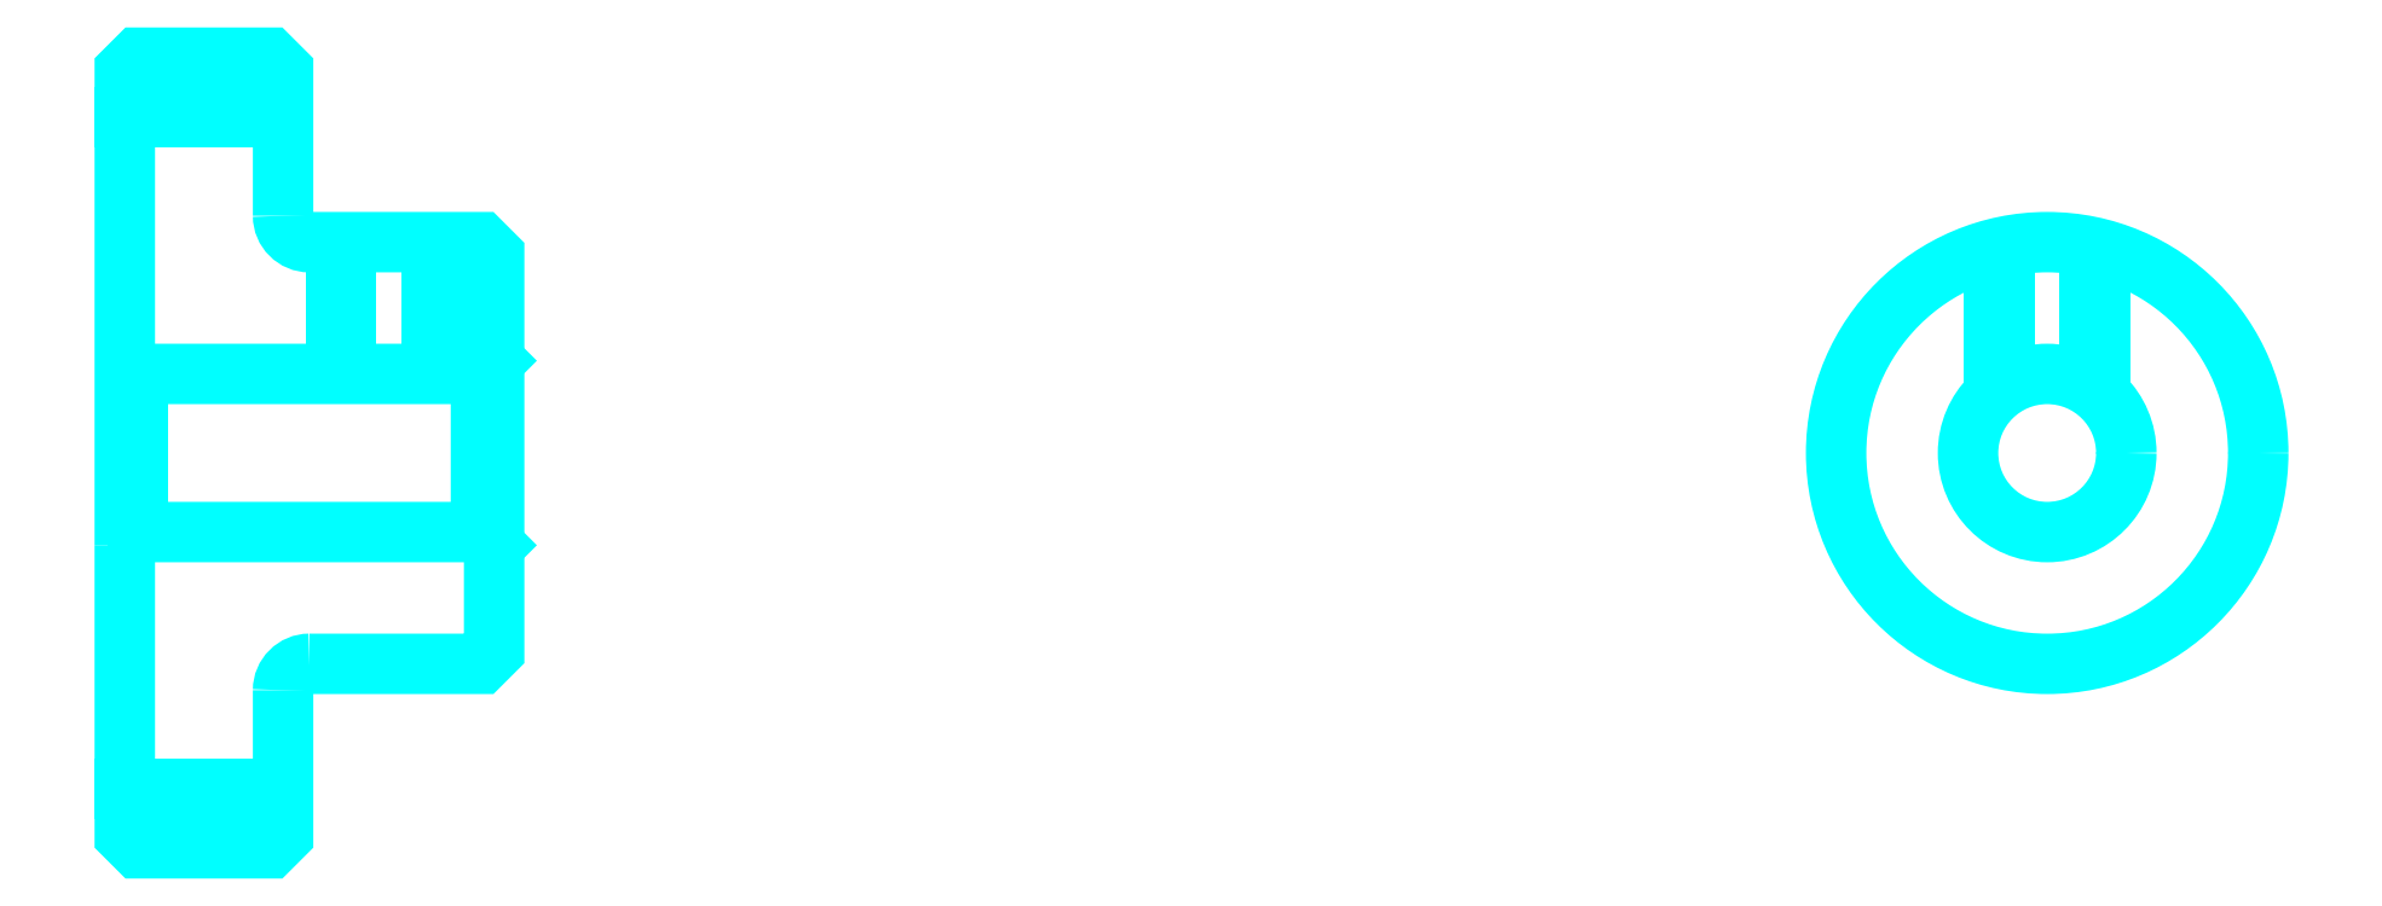
<metadata>
{"format":"dxf","ext":"dxf","renderer":"ezdxf+matplotlib","layout":"modelspace","background":"white","min_lineweight":24,"dpi":150}
</metadata>
<code>
0
SECTION
2
ENTITIES
0
LINE
8
0
10
52.83
20
65.9
30
0
11
58.83
21
65.9
31
0
0
LINE
8
0
10
52.83
20
40.4
30
0
11
58.83
21
40.4
31
0
0
LINE
8
0
10
66.33
20
50.15
30
0
11
66.83
21
49.65
31
0
0
LINE
8
0
10
66.33
20
56.15
30
0
11
66.83
21
56.65
31
0
0
LINE
8
0
10
53.33
20
56.15
30
0
11
53.33
21
50.15
31
0
0
POLYLINE
8
0
66
1
10
0
20
0
30
0
70
2
0
VERTEX
8
0
10
52.83
20
49.65
30
0
70
0
0
VERTEX
8
0
10
53.33
20
50.15
30
0
70
0
0
VERTEX
8
0
10
66.33
20
50.15
30
0
70
0
0
VERTEX
8
0
10
66.33
20
56.15
30
0
70
0
0
VERTEX
8
0
10
53.33
20
56.15
30
0
70
0
0
VERTEX
8
0
10
52.83
20
56.65
30
0
70
0
0
SEQEND
8
0
0
ARC
8
0
10
59.83
20
62.15
30
0
40
1
50
180
51
270
0
ARC
8
0
10
59.83
20
44.15
30
0
40
1
50
90
51
180
0
POLYLINE
8
0
66
1
10
0
20
0
30
0
70
2
0
VERTEX
8
0
10
64.83
20
61.15
30
0
70
0
0
VERTEX
8
0
10
64.83
20
56.15
30
0
70
0
0
SEQEND
8
0
0
POLYLINE
8
0
66
1
10
0
20
0
30
0
70
2
0
VERTEX
8
0
10
60.83
20
61.15
30
0
70
0
0
VERTEX
8
0
10
60.83
20
56.15
30
0
70
0
0
SEQEND
8
0
0
POLYLINE
8
0
66
1
10
0
20
0
30
0
70
2
0
VERTEX
8
0
10
64.45
20
61.15
30
0
70
0
0
VERTEX
8
0
10
64.45
20
56.15
30
0
70
0
0
SEQEND
8
0
0
POLYLINE
8
0
66
1
10
0
20
0
30
0
70
2
0
VERTEX
8
0
10
61.21
20
61.15
30
0
70
0
0
VERTEX
8
0
10
61.21
20
56.15
30
0
70
0
0
SEQEND
8
0
0
POLYLINE
8
0
66
1
10
0
20
0
30
0
70
2
0
VERTEX
8
0
10
123.7
20
55.39
30
0
70
0
0
VERTEX
8
0
10
123.7
20
60.9
30
0
70
0
0
SEQEND
8
0
0
POLYLINE
8
0
66
1
10
0
20
0
30
0
70
2
0
VERTEX
8
0
10
127.7
20
55.39
30
0
70
0
0
VERTEX
8
0
10
127.7
20
60.9
30
0
70
0
0
SEQEND
8
0
0
POLYLINE
8
0
66
1
10
0
20
0
30
0
70
2
0
VERTEX
8
0
10
124.1
20
55.68
30
0
70
0
0
VERTEX
8
0
10
124.1
20
60.99
30
0
70
0
0
SEQEND
8
0
0
POLYLINE
8
0
66
1
10
0
20
0
30
0
70
2
0
VERTEX
8
0
10
127.3
20
55.68
30
0
70
0
0
VERTEX
8
0
10
127.3
20
60.99
30
0
70
0
0
SEQEND
8
0
0
POLYLINE
8
0
66
1
10
0
20
0
30
0
70
2
0
VERTEX
8
0
10
52.83
20
49.65
30
0
70
0
0
VERTEX
8
0
10
52.83
20
38.65
30
0
70
0
0
VERTEX
8
0
10
53.33
20
38.15
30
0
70
0
0
VERTEX
8
0
10
58.33
20
38.15
30
0
70
0
0
VERTEX
8
0
10
58.83
20
38.65
30
0
70
0
0
VERTEX
8
0
10
58.83
20
44.15
30
0
70
0
0
SEQEND
8
0
0
POLYLINE
8
0
66
1
10
0
20
0
30
0
70
2
0
VERTEX
8
0
10
59.83
20
45.15
30
0
70
0
0
VERTEX
8
0
10
66.33
20
45.15
30
0
70
0
0
VERTEX
8
0
10
66.83
20
45.65
30
0
70
0
0
VERTEX
8
0
10
66.83
20
60.65
30
0
70
0
0
VERTEX
8
0
10
66.33
20
61.15
30
0
70
0
0
VERTEX
8
0
10
59.83
20
61.15
30
0
70
0
0
SEQEND
8
0
0
POLYLINE
8
0
66
1
10
0
20
0
30
0
70
2
0
VERTEX
8
0
10
58.83
20
62.15
30
0
70
0
0
VERTEX
8
0
10
58.83
20
67.65
30
0
70
0
0
VERTEX
8
0
10
58.33
20
68.15
30
0
70
0
0
VERTEX
8
0
10
53.33
20
68.15
30
0
70
0
0
VERTEX
8
0
10
52.83
20
67.65
30
0
70
0
0
VERTEX
8
0
10
52.83
20
49.65
30
0
70
0
0
SEQEND
8
0
0
CIRCLE
8
0
10
125.7
20
53.15
30
0
40
3
0
CIRCLE
8
0
10
125.7
20
53.15
30
0
40
8
0
ENDSEC
0
EOF

</code>
